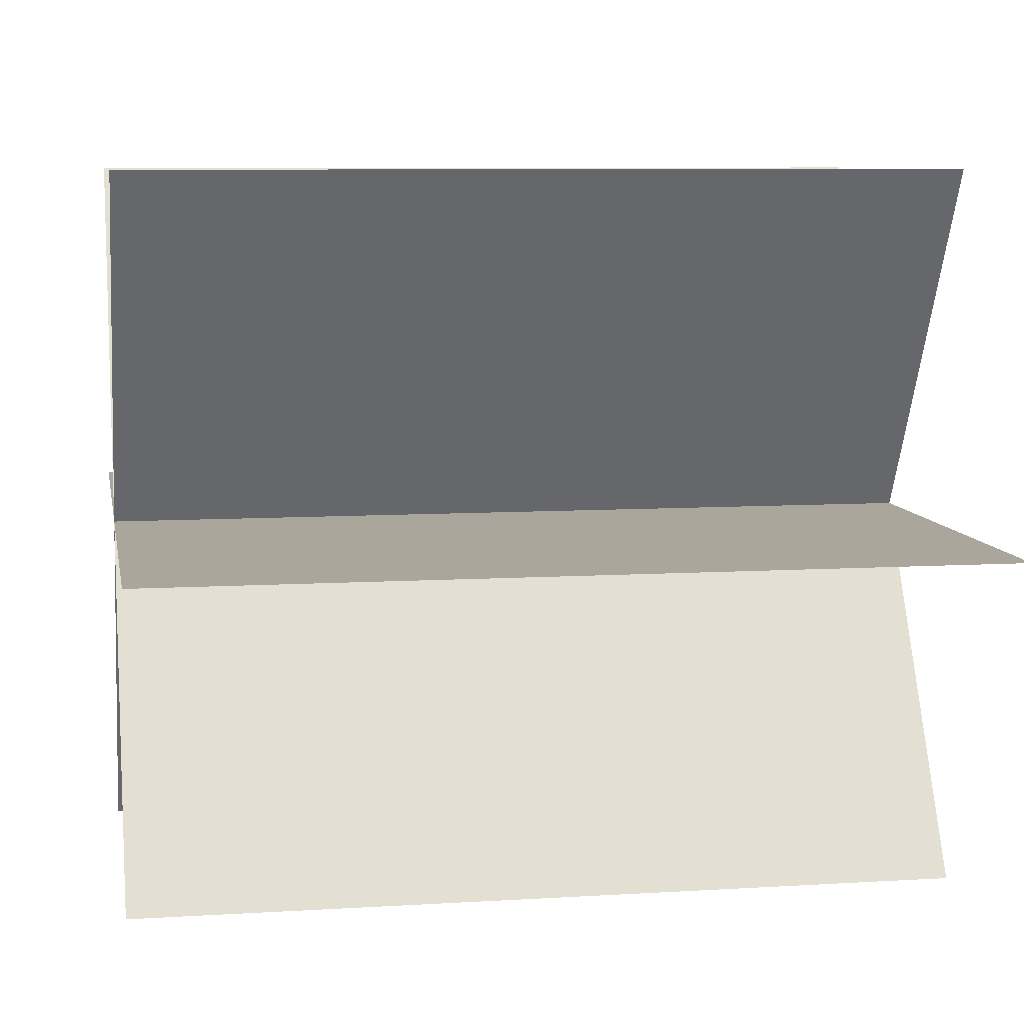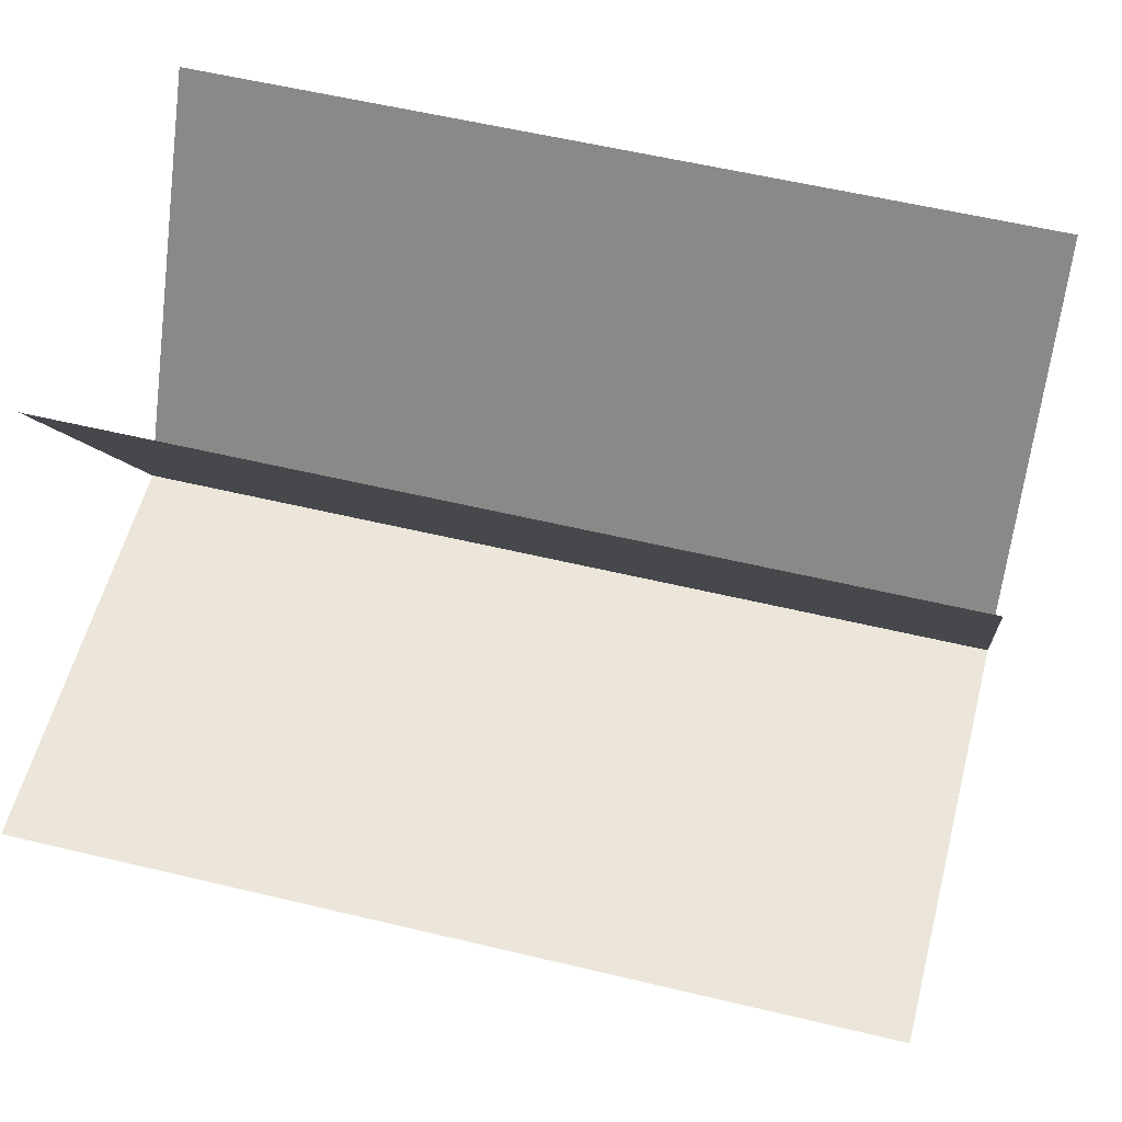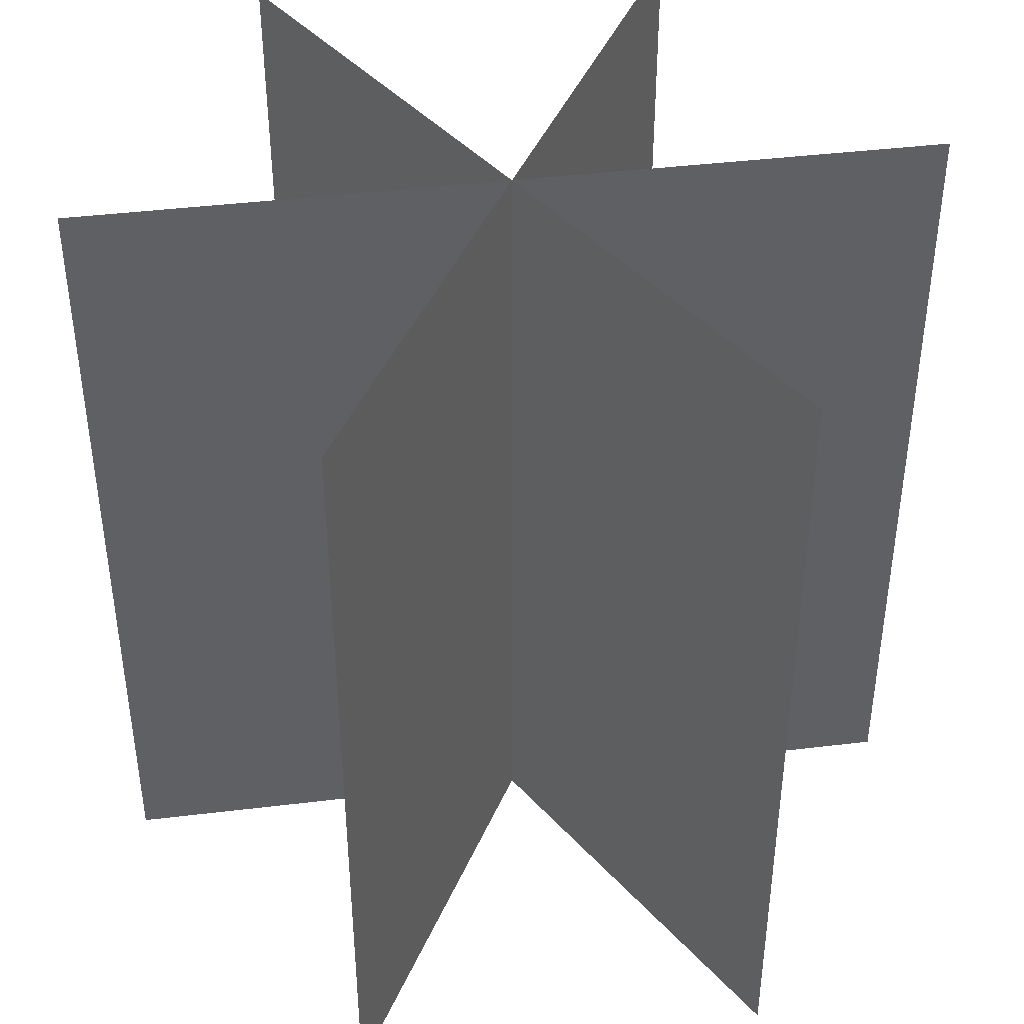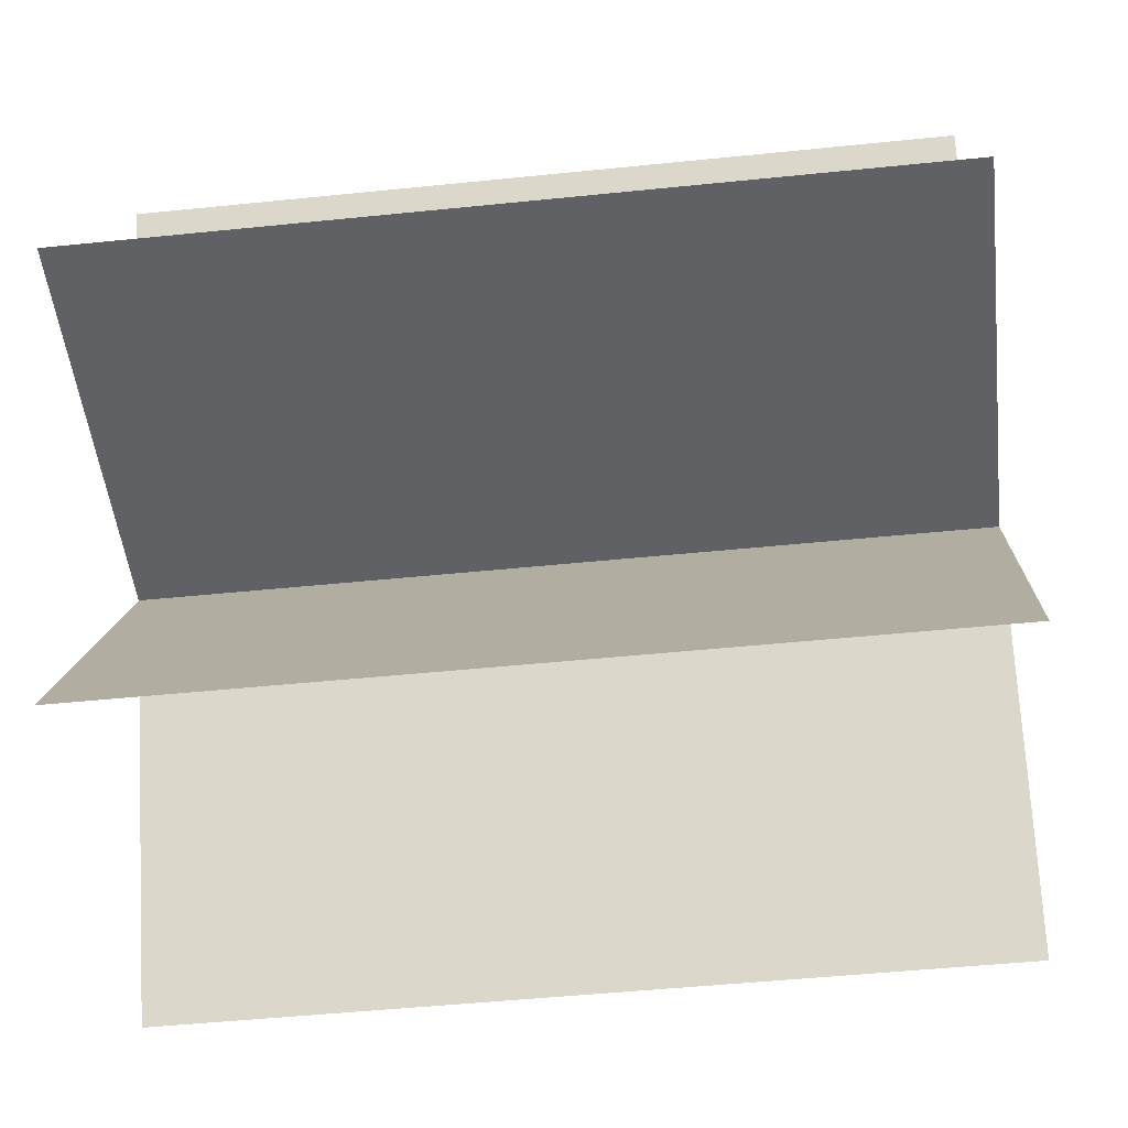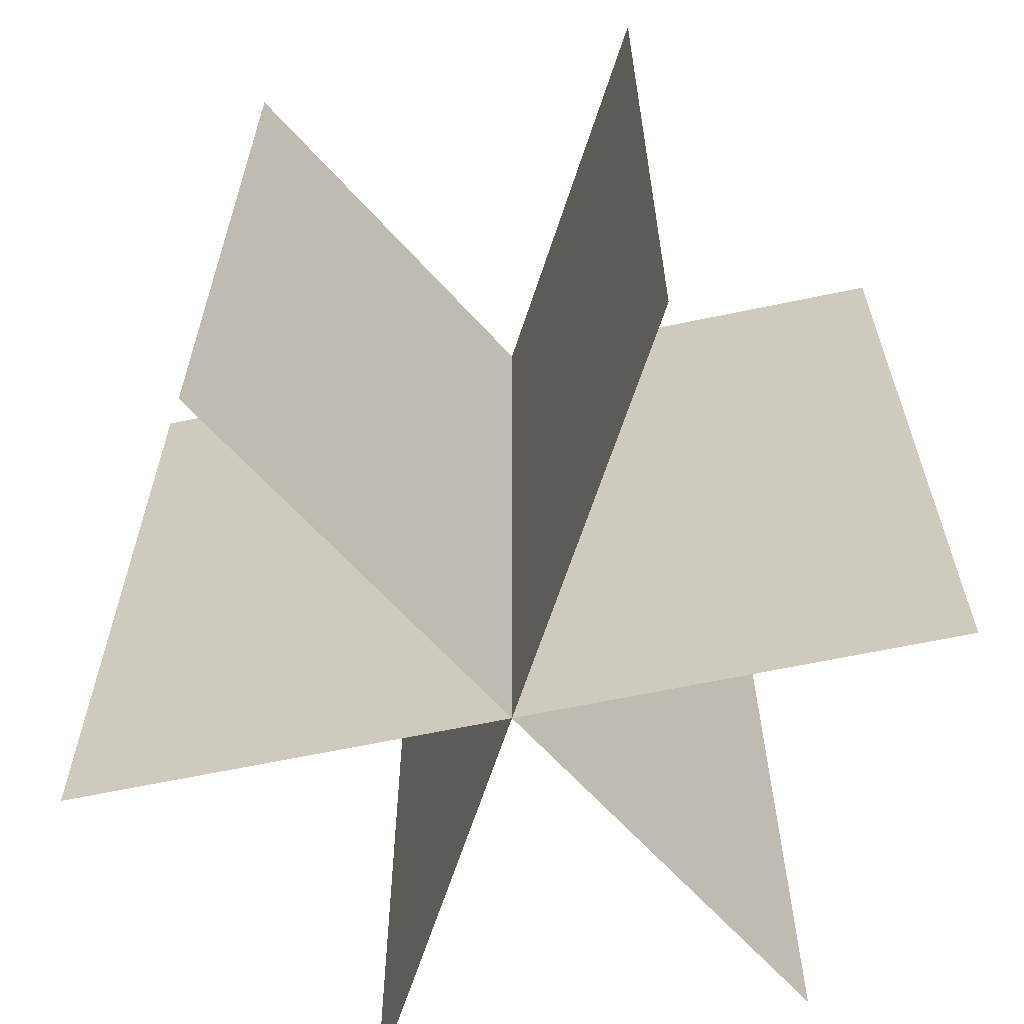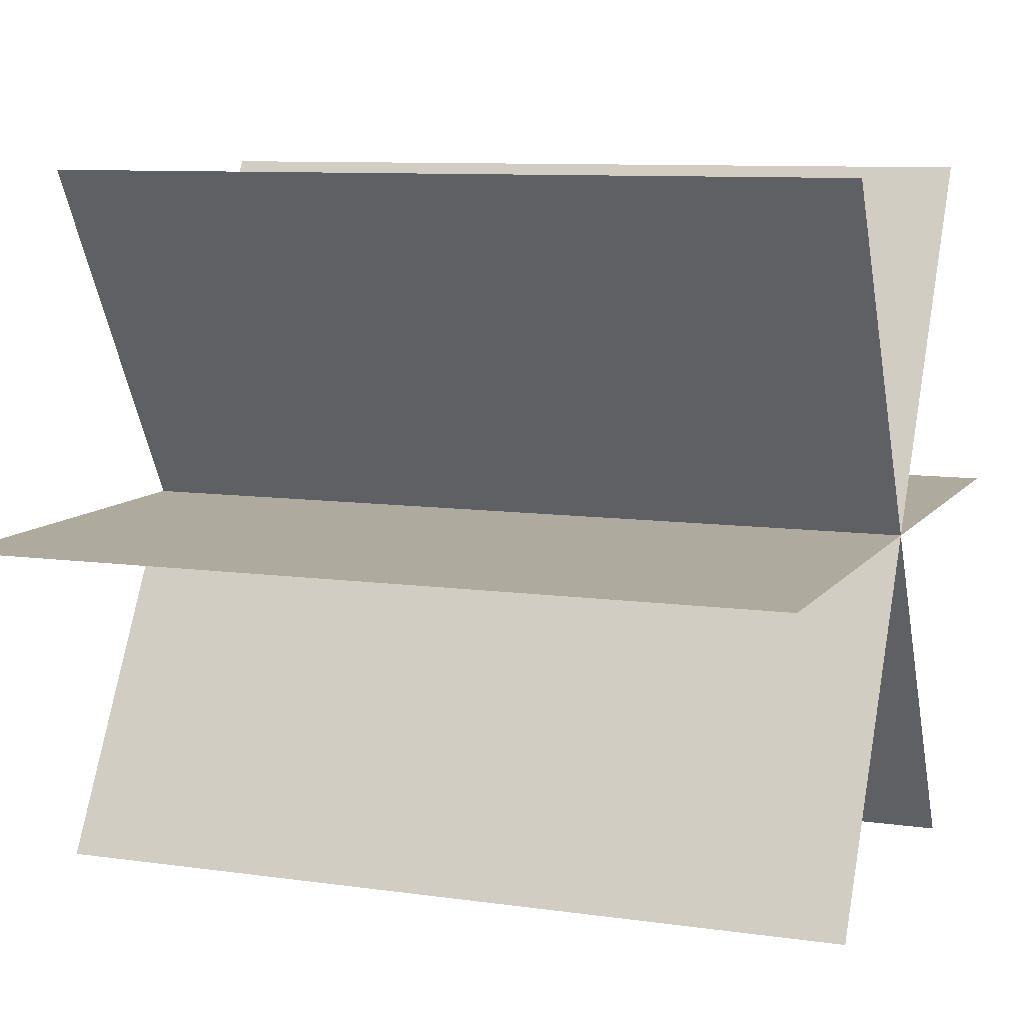
<metadata>
{"format":"obj","ext":"obj","renderer":"f3d","projection":"perspective","resolution":1024,"background":"white","views":[{"elev":8.0,"azim":-99.8,"up":"+Z"},{"elev":55.2,"azim":104.3,"up":"+Z"},{"elev":42.6,"azim":-128.2,"up":"+Y"},{"elev":-48.9,"azim":96.5,"up":"+Z"},{"elev":-63.9,"azim":-168.0,"up":"+Y"},{"elev":9.2,"azim":-69.3,"up":"+Z"}]}
</metadata>
<code>
g default
v -0.001781 0 0
v 0.001781 0 0
v -0.001781 0.003561 0
v 0.001781 0.003561 0
v 0.00089 0 0.001542
v -0.00089 0 -0.001542
v 0.00089 0.003561 0.001542
v -0.00089 0.003561 -0.001542
v 0.00089 0 -0.001542
v -0.00089 0 0.001542
v 0.00089 0.003561 -0.001542
v -0.00089 0.003561 0.001542
g polySurface1
f 1 2 3
f 3 2 4
f 5 6 7
f 7 6 8
f 9 10 11
f 11 10 12

</code>
